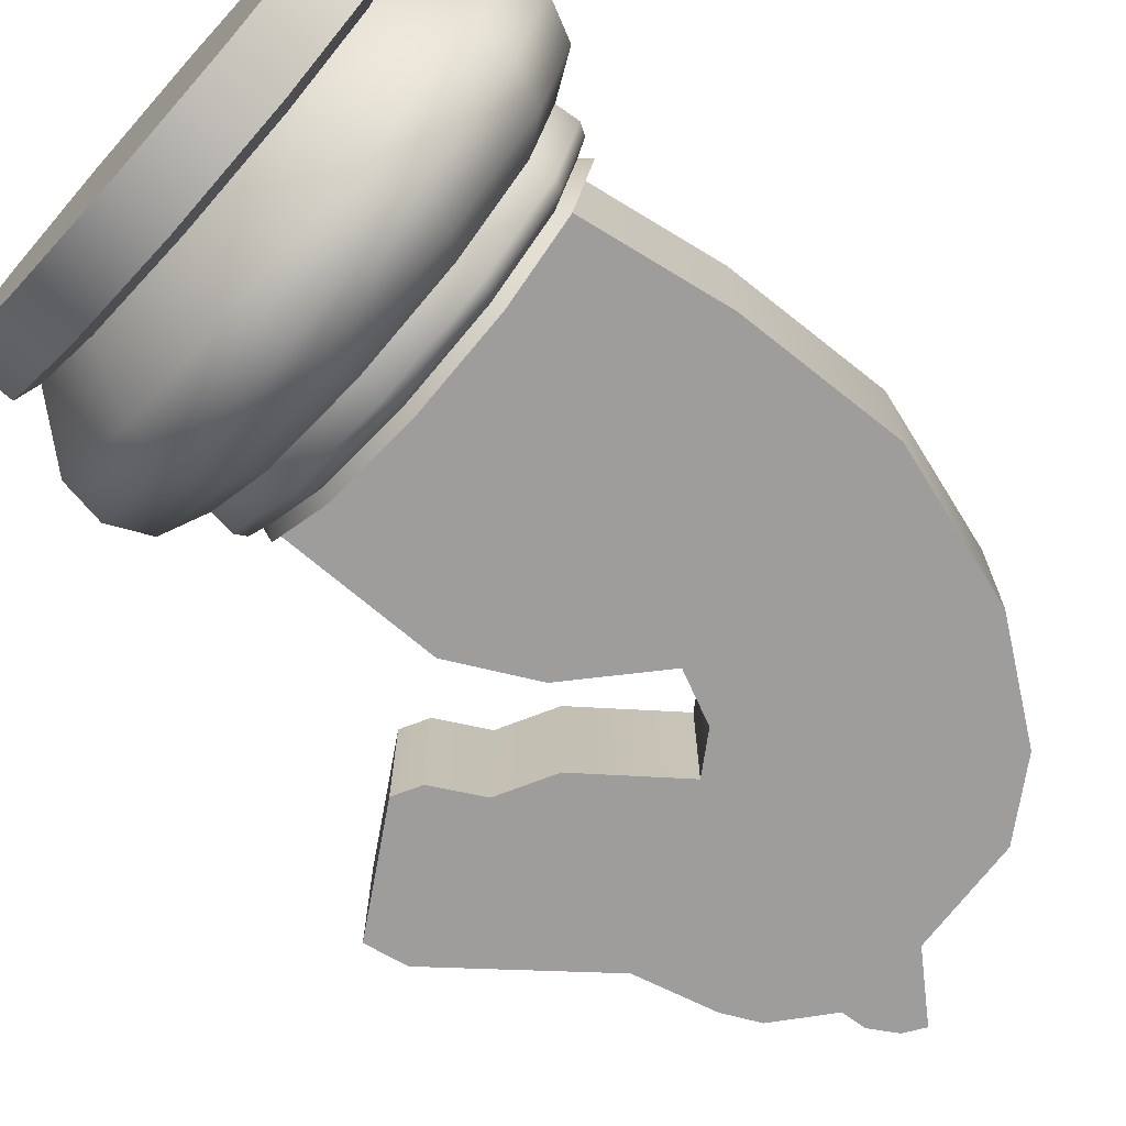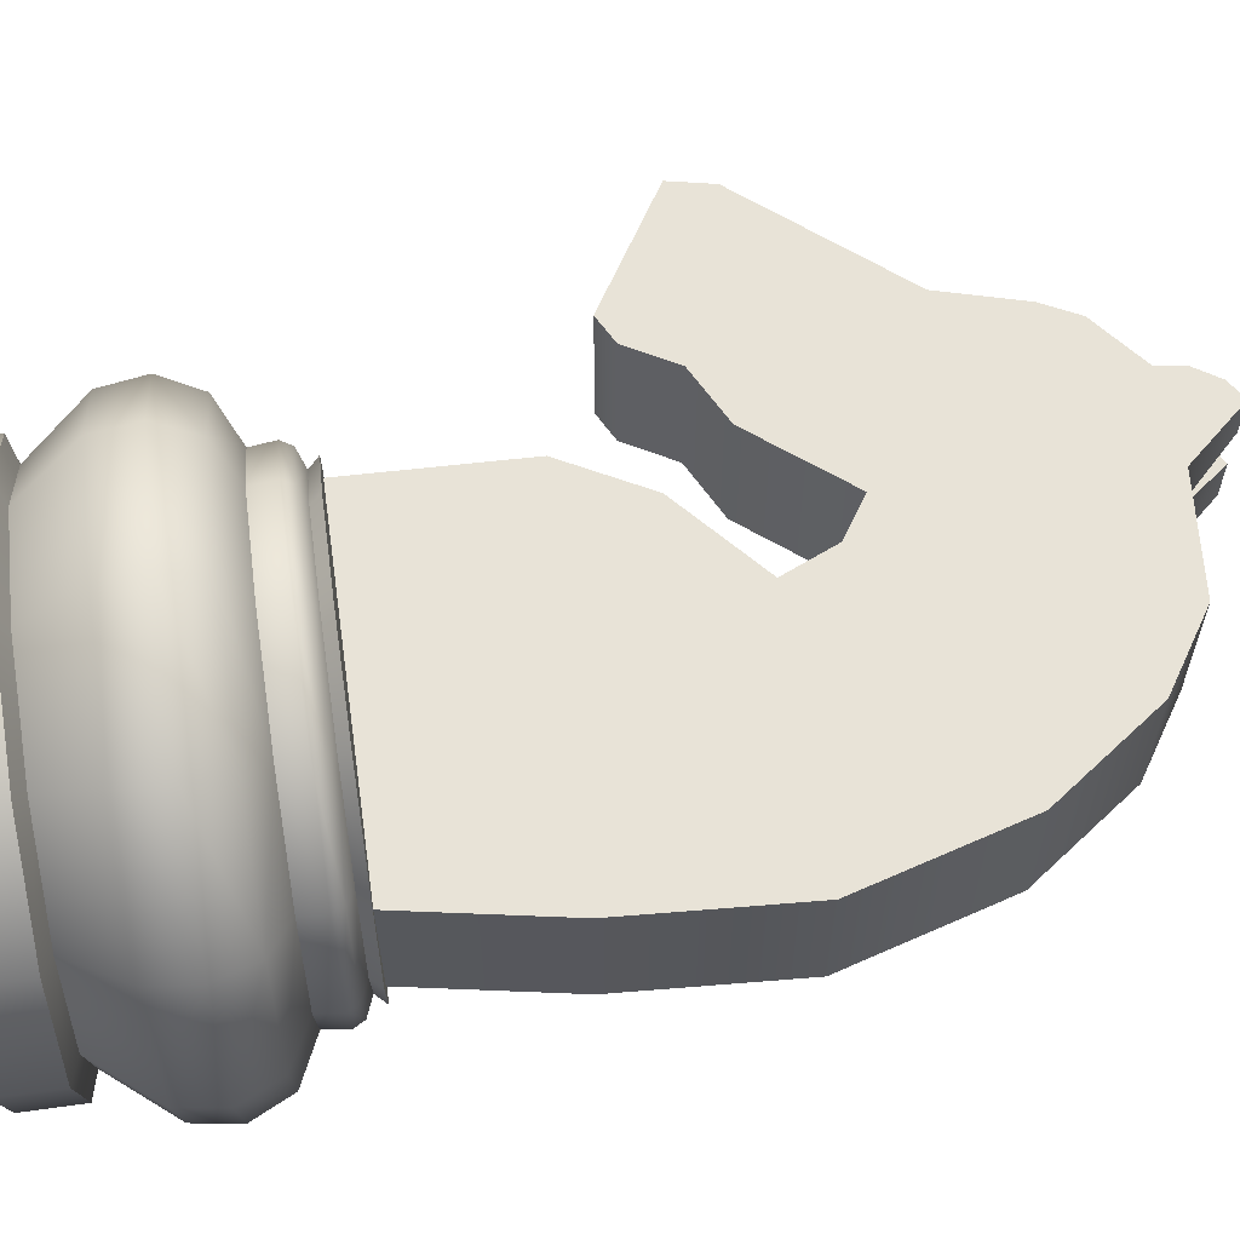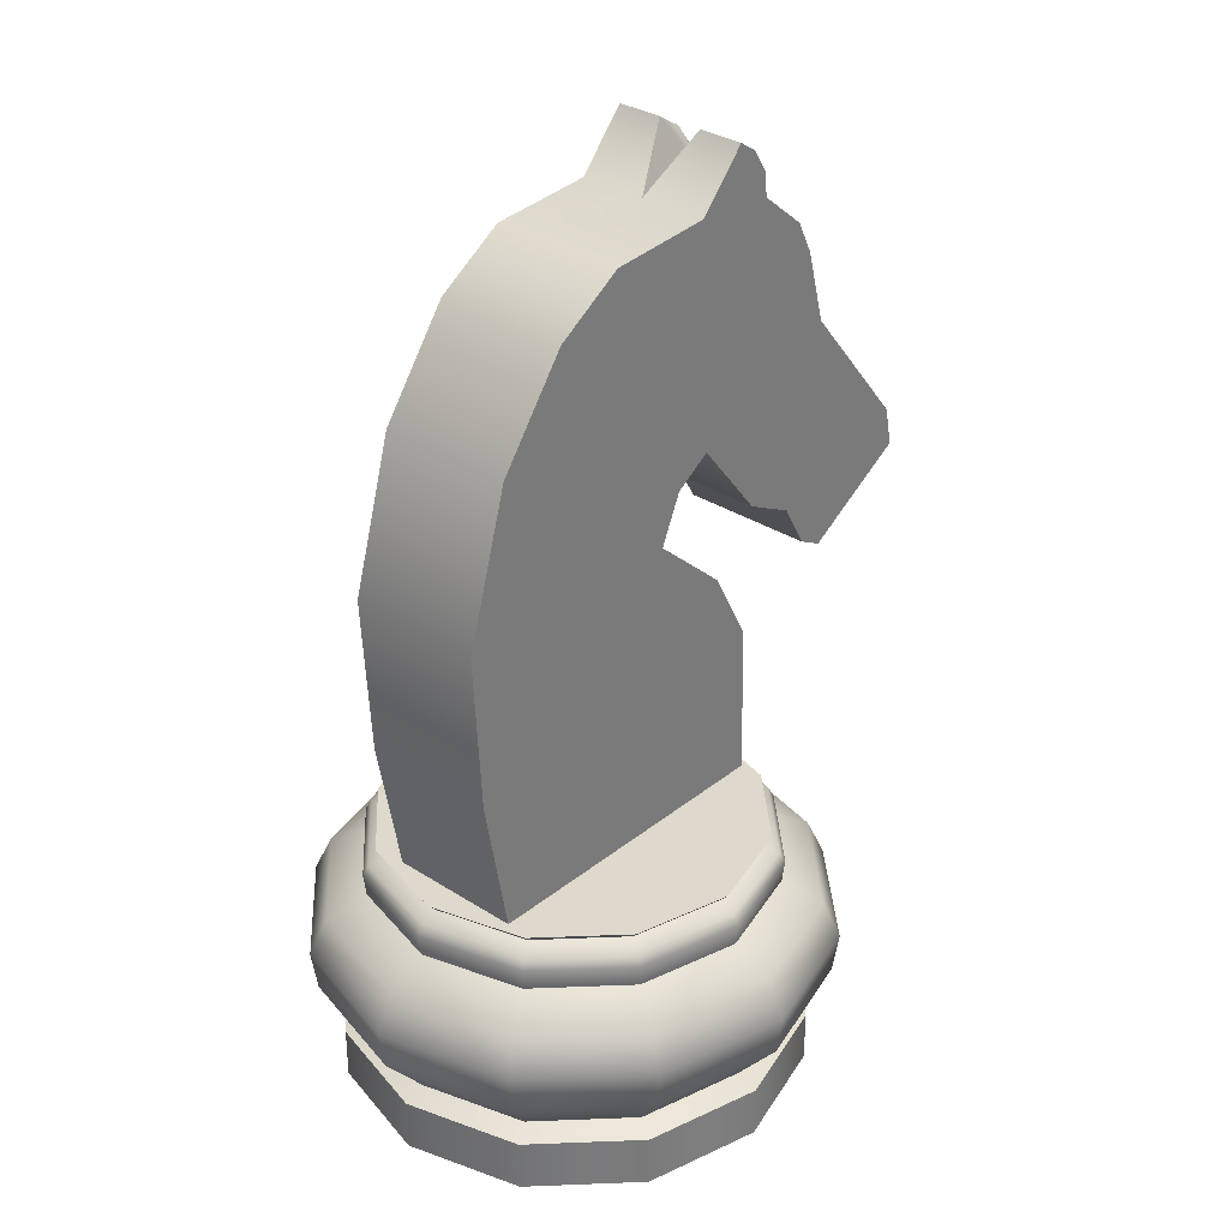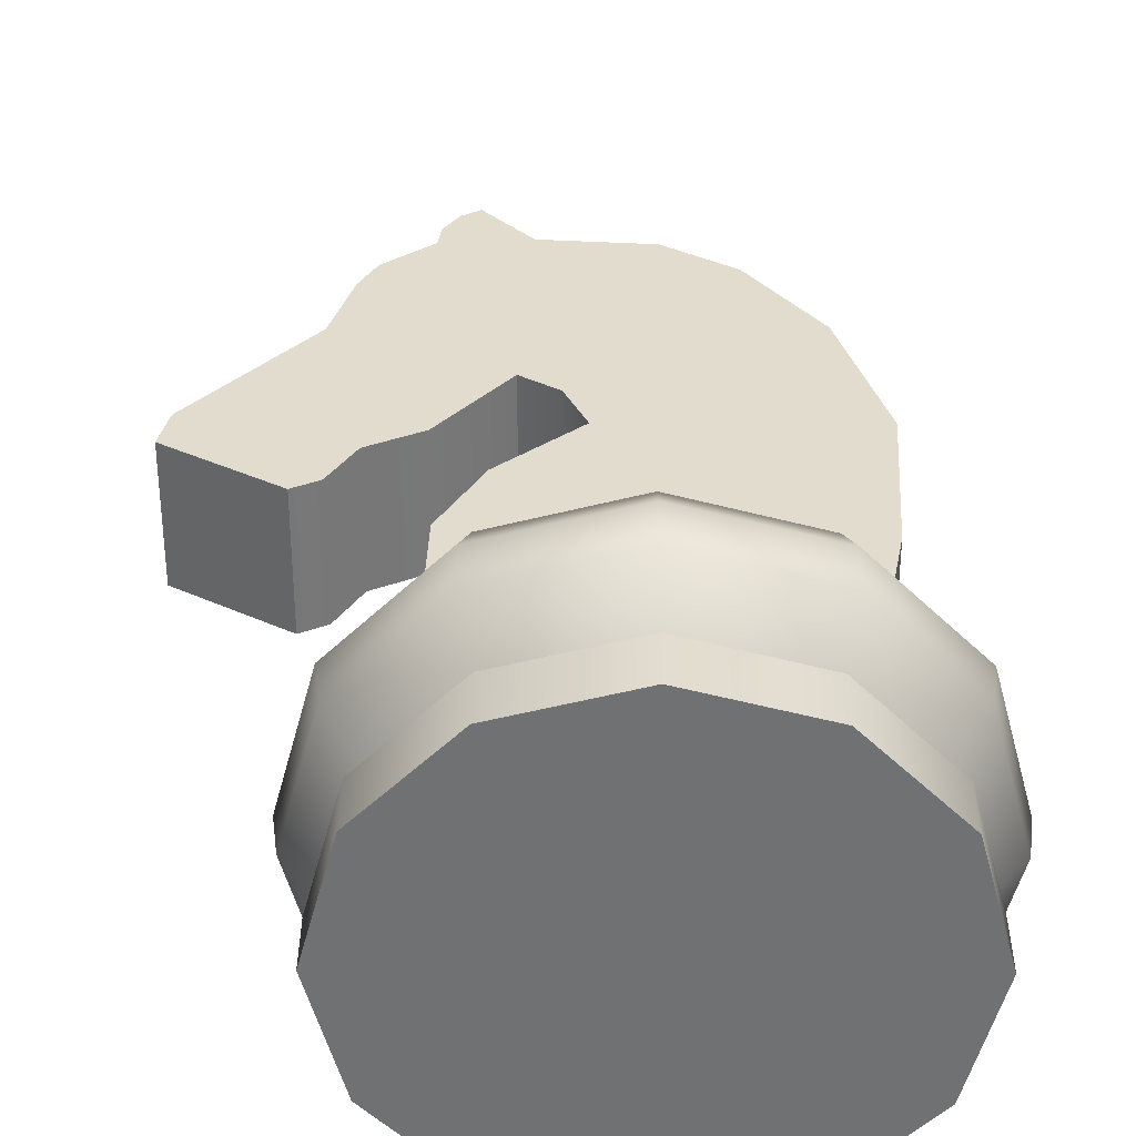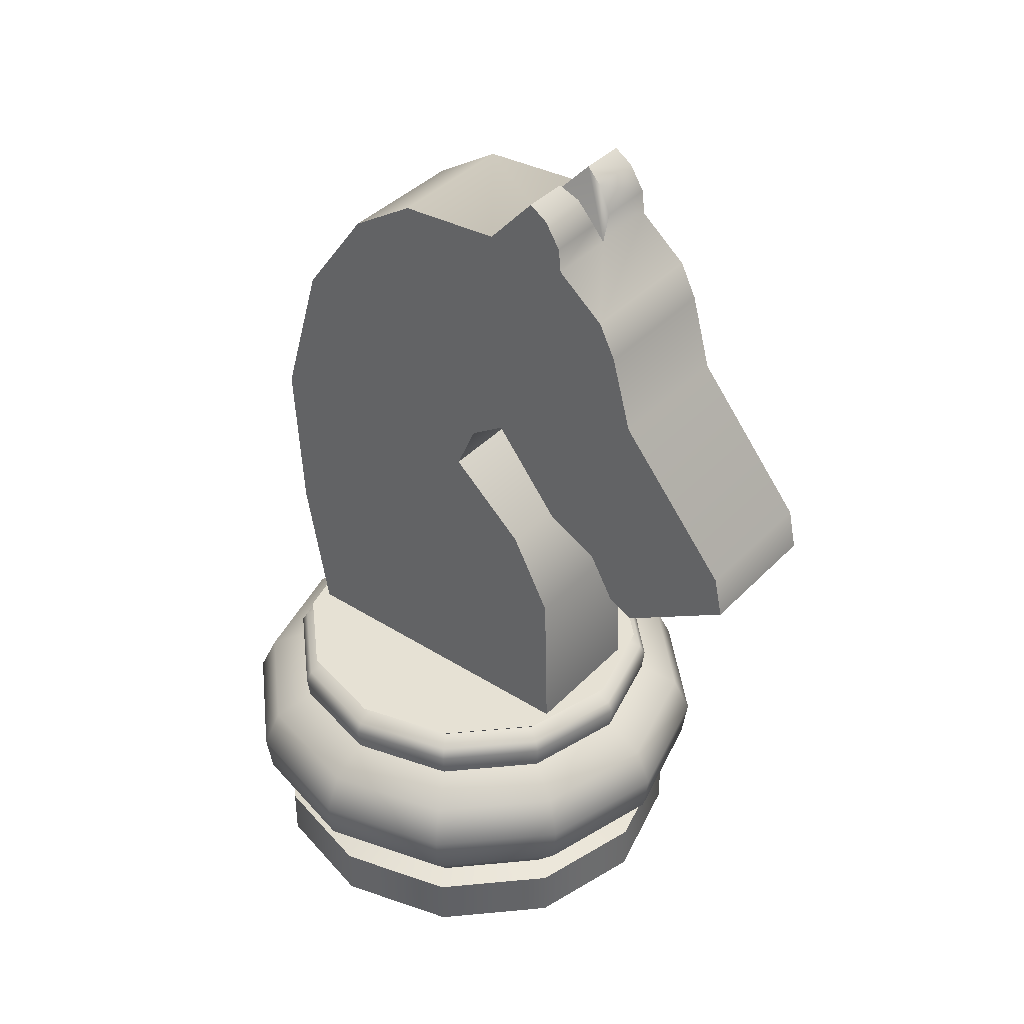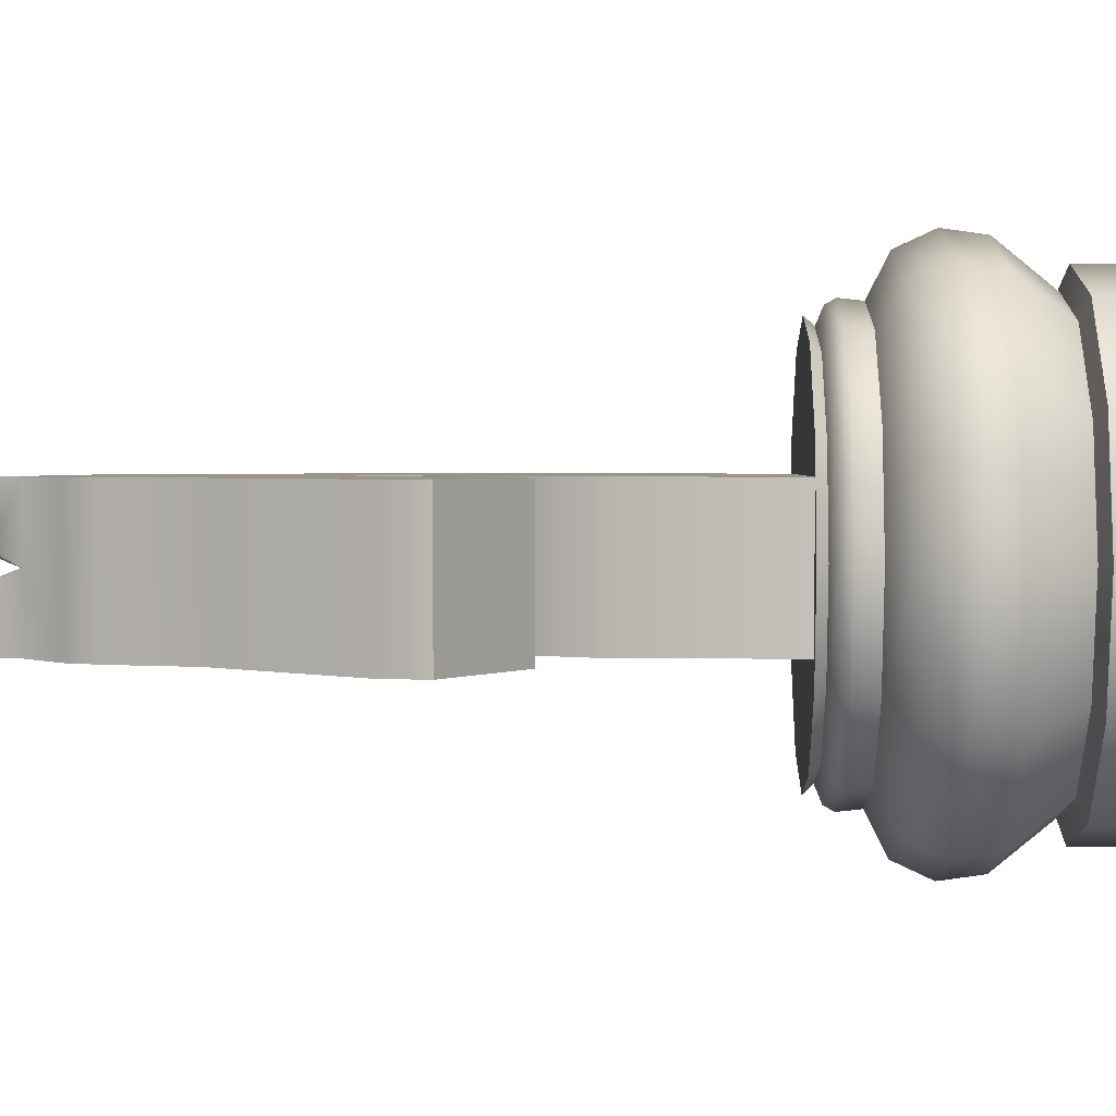
<metadata>
{"format":"obj","ext":"obj","renderer":"f3d","projection":"perspective","resolution":1024,"background":"white","views":[{"elev":-70.6,"azim":48.2,"up":"+Z"},{"elev":62.4,"azim":82.0,"up":"+Z"},{"elev":32.2,"azim":131.9,"up":"+Y"},{"elev":34.7,"azim":0.4,"up":"+Z"},{"elev":39.3,"azim":-141.7,"up":"+Y"},{"elev":2.0,"azim":-88.6,"up":"+Z"}]}
</metadata>
<code>
o Knight.001
v 0.08744 -0 0.000123
v 0.08744 0.01997 0.000123
v 0.07892 0.0229 0.000123
v 0.09597 0.0436 0.000123
v 0.09816 0.05919 0.000123
v 0.09158 0.07332 0.000123
v 0.07634 0.08096 0.000123
v 0.07731 0.08946 0.000123
v 0.07515 0.09326 0.000123
v 0.06874 0.09591 0.000123
v 0.07218 0.09948 0.000123
v 0.07573 -0 -0.0436
v 0.07573 0.01997 -0.0436
v 0.06834 0.0229 -0.03934
v 0.08311 0.0436 -0.04786
v 0.08501 0.05919 -0.04896
v 0.07931 0.07332 -0.04567
v 0.06612 0.08096 -0.03805
v 0.06695 0.08946 -0.03853
v 0.06509 0.09326 -0.03746
v 0.05953 0.09591 -0.03424
v 0.06251 0.09948 -0.03597
v -0 -0 0.000123
v 0.04372 -0 -0.0756
v 0.04372 0.01997 -0.0756
v 0.03946 0.02289 -0.06822
v 0.04798 0.0436 -0.08299
v 0.04908 0.05919 -0.08489
v 0.04579 0.07332 -0.07919
v 0.03817 0.08096 -0.06599
v 0.03865 0.08946 -0.06683
v 0.03758 0.09326 -0.06496
v 0.03437 0.09591 -0.0594
v 0.03609 0.09948 -0.06239
v -0 0.09948 0.000123
v -0 -1e-06 -0.08732
v -0 0.01997 -0.08732
v -0 0.02289 -0.07879
v -0 0.0436 -0.09584
v -0 0.05919 -0.09804
v -0 0.07332 -0.09146
v -0 0.08096 -0.07622
v -0 0.08946 -0.07719
v -0 0.09325 -0.07503
v -0 0.09591 -0.06861
v -0 0.09948 -0.07206
v -0.04372 -1e-06 -0.0756
v -0.04372 0.01997 -0.0756
v -0.03946 0.02289 -0.06822
v -0.04798 0.0436 -0.08299
v -0.04908 0.05919 -0.08489
v -0.04579 0.07332 -0.07919
v -0.03817 0.08096 -0.06599
v -0.03865 0.08946 -0.06683
v -0.03758 0.09325 -0.06496
v -0.03437 0.09591 -0.0594
v -0.03609 0.09948 -0.06239
v -0.07573 -1e-06 -0.0436
v -0.07573 0.01997 -0.0436
v -0.06835 0.02289 -0.03934
v -0.08311 0.0436 -0.04786
v -0.08501 0.05919 -0.04896
v -0.07931 0.07331 -0.04567
v -0.06612 0.08096 -0.03805
v -0.06695 0.08946 -0.03853
v -0.06509 0.09325 -0.03745
v -0.05953 0.09591 -0.03424
v -0.06251 0.09948 -0.03597
v -0.08744 -1e-06 0.000124
v -0.08744 0.01997 0.000124
v -0.07892 0.02289 0.000124
v -0.09597 0.0436 0.000124
v -0.09816 0.05919 0.000124
v -0.09158 0.07331 0.000124
v -0.07634 0.08096 0.000124
v -0.07731 0.08946 0.000124
v -0.07515 0.09325 0.000124
v -0.06874 0.09591 0.000124
v -0.07218 0.09948 0.000124
v -0.07573 -1e-06 0.04385
v -0.07573 0.01997 0.04385
v -0.06834 0.02289 0.03958
v -0.08311 0.0436 0.04811
v -0.08501 0.05919 0.0492
v -0.07931 0.07331 0.04591
v -0.06612 0.08096 0.0383
v -0.06695 0.08946 0.03878
v -0.06509 0.09325 0.0377
v -0.05953 0.09591 0.03449
v -0.06251 0.09948 0.03621
v -0.04372 -2e-06 0.07585
v -0.04372 0.01997 0.07585
v -0.03946 0.02289 0.06847
v -0.04798 0.0436 0.08323
v -0.04908 0.05919 0.08513
v -0.04579 0.07331 0.07944
v -0.03817 0.08096 0.06624
v -0.03865 0.08946 0.06707
v -0.03758 0.09325 0.06521
v -0.03437 0.09591 0.05965
v -0.03609 0.09948 0.06264
v 0 -2e-06 0.08757
v 0 0.01997 0.08757
v 0 0.02289 0.07904
v 0 0.0436 0.09609
v 0 0.05919 0.09828
v 0 0.07331 0.09171
v 0 0.08096 0.07647
v 0 0.08946 0.07743
v 0 0.09325 0.07528
v 0 0.09591 0.06886
v 0 0.09948 0.07231
v 0.04372 -2e-06 0.07585
v 0.04372 0.01997 0.07585
v 0.03946 0.02289 0.06847
v 0.04798 0.0436 0.08323
v 0.04908 0.05919 0.08513
v 0.04579 0.07331 0.07944
v 0.03817 0.08096 0.06624
v 0.03865 0.08946 0.06707
v 0.03758 0.09325 0.06521
v 0.03437 0.09591 0.05965
v 0.03609 0.09948 0.06264
v 0.07573 -2e-06 0.04384
v 0.07573 0.01997 0.04384
v 0.06835 0.02289 0.03958
v 0.08311 0.0436 0.04811
v 0.08501 0.05919 0.0492
v 0.07931 0.07331 0.04591
v 0.06612 0.08096 0.0383
v 0.06695 0.08946 0.03878
v 0.06509 0.09325 0.0377
v 0.05953 0.09591 0.03449
v 0.06251 0.09948 0.03621
v 0.07412 0.2128 -0.02676
v -0.06254 0.09745 -0.02676
v 0.07073 0.1528 -0.02676
v 0.06056 0.09745 -0.02676
v 0.05766 0.2687 -0.02676
v 0.03152 0.3049 -0.02676
v 0.00581 0.3215 -0.02676
v -0.03436 0.3246 -0.02676
v -0.05227 0.3447 -0.02676
v -0.05913 0.3402 -0.02676
v -0.06494 0.3311 -0.02676
v -0.06591 0.322 -0.02676
v -0.08398 0.3073 -0.02676
v -0.09036 0.2948 -0.02676
v -0.09815 0.2667 -0.02676
v -0.1401 0.2163 -0.02676
v -0.1434 0.2012 -0.02676
v -0.1026 0.1764 -0.02676
v -0.09293 0.1815 -0.02676
v -0.08332 0.1984 -0.02676
v -0.06369 0.2084 -0.02676
v -0.03848 0.2398 -0.02676
v -0.0247 0.2307 -0.02676
v -0.01663 0.2125 -0.02676
v -0.04554 0.187 -0.02676
v -0.061 0.1583 -0.02676
v 0.05766 0.2687 0.0243
v 0.03152 0.3049 0.0243
v 0.07412 0.2128 0.0243
v 0.07073 0.1528 0.0243
v 0.06056 0.09745 0.0243
v -0.06254 0.09745 0.0243
v 0.00581 0.3215 0.0243
v -0.03436 0.3246 0.0243
v -0.05227 0.3447 0.0243
v -0.05913 0.3402 0.0243
v -0.06494 0.3311 0.0243
v -0.06591 0.322 0.0243
v -0.08398 0.3073 0.0243
v -0.09036 0.2948 0.0243
v -0.09815 0.2667 0.0243
v -0.1401 0.2163 0.0243
v -0.1434 0.2012 0.0243
v -0.1026 0.1764 0.0243
v -0.09293 0.1815 0.0243
v -0.08332 0.1984 0.0243
v -0.06369 0.2084 0.0243
v -0.03848 0.2398 0.0243
v -0.0247 0.2307 0.0243
v -0.01663 0.2125 0.0243
v -0.04554 0.187 0.0243
v -0.061 0.1583 0.0243
v -0.06494 0.3311 -0.006094
v -0.06494 0.3311 0.003628
v -0.05913 0.3402 0.005271
v -0.05913 0.3402 -0.007736
v -0.06591 0.322 -0.001233
v -0.03436 0.3246 -0.001233
v -0.05227 0.3447 -0.009743
v -0.05227 0.3447 0.007277
f 7 19 8
f 4 16 5
f 11 22 35
f 1 13 2
f 8 20 9
f 5 17 6
f 13 3 2
f 20 10 9
f 17 7 6
f 3 15 4
f 10 22 11
f 23 12 1
f 25 14 13
f 32 21 20
f 29 18 17
f 14 27 15
f 21 34 22
f 23 24 12
f 18 31 19
f 15 28 16
f 22 34 35
f 12 25 13
f 19 32 20
f 16 29 17
f 27 40 28
f 34 46 35
f 24 37 25
f 31 44 32
f 28 41 29
f 37 26 25
f 44 33 32
f 41 30 29
f 26 39 27
f 33 46 34
f 23 36 24
f 30 43 31
f 38 50 39
f 45 57 46
f 23 47 36
f 42 54 43
f 39 51 40
f 46 57 35
f 36 48 37
f 43 55 44
f 40 52 41
f 48 38 37
f 44 56 45
f 52 42 41
f 51 63 52
f 59 49 48
f 66 56 55
f 63 53 52
f 49 61 50
f 56 68 57
f 23 58 47
f 53 65 54
f 50 62 51
f 57 68 35
f 47 59 48
f 54 66 55
f 61 73 62
f 68 79 35
f 58 70 59
f 65 77 66
f 62 74 63
f 70 60 59
f 77 67 66
f 74 64 63
f 60 72 61
f 67 79 68
f 23 69 58
f 64 76 65
f 85 75 74
f 71 83 72
f 78 90 79
f 23 80 69
f 75 87 76
f 72 84 73
f 79 90 35
f 69 81 70
f 76 88 77
f 73 85 74
f 81 71 70
f 88 78 77
f 84 96 85
f 92 82 81
f 99 89 88
f 96 86 85
f 82 94 83
f 89 101 90
f 23 91 80
f 86 98 87
f 83 95 84
f 90 101 35
f 80 92 81
f 87 99 88
f 97 109 98
f 94 106 95
f 101 112 35
f 91 103 92
f 98 110 99
f 95 107 96
f 103 93 92
f 110 100 99
f 107 97 96
f 93 105 94
f 100 112 101
f 23 102 91
f 107 119 108
f 104 116 105
f 111 123 112
f 23 113 102
f 108 120 109
f 105 117 106
f 112 123 35
f 102 114 103
f 109 121 110
f 106 118 107
f 114 104 103
f 121 111 110
f 120 132 121
f 117 129 118
f 125 115 114
f 132 122 121
f 129 119 118
f 115 127 116
f 122 134 123
f 23 124 113
f 119 131 120
f 116 128 117
f 123 134 35
f 113 125 114
f 23 1 124
f 7 131 130
f 4 128 127
f 134 11 35
f 1 125 124
f 8 132 131
f 5 129 128
f 2 126 125
f 9 133 132
f 6 130 129
f 3 127 126
f 10 134 133
f 154 152 142
f 189 171 170
f 159 186 185
f 135 164 137
f 153 178 152
f 136 186 160
f 188 172 171
f 137 165 138
f 154 179 153
f 147 172 191
f 138 166 136
f 155 180 154
f 148 173 147
f 140 167 162
f 156 181 155
f 148 175 174
f 142 192 167
f 157 182 156
f 149 176 175
f 194 168 192
f 158 183 157
f 140 161 139
f 151 176 150
f 194 170 169
f 159 184 158
f 139 163 135
f 152 177 151
f 168 180 182
f 144 193 143
f 142 193 192
f 146 187 145
f 191 189 194
f 145 190 144
f 193 187 191
f 7 18 19
f 4 15 16
f 1 12 13
f 8 19 20
f 5 16 17
f 13 14 3
f 20 21 10
f 17 18 7
f 3 14 15
f 10 21 22
f 25 26 14
f 32 33 21
f 29 30 18
f 14 26 27
f 21 33 34
f 18 30 31
f 15 27 28
f 12 24 25
f 19 31 32
f 16 28 29
f 27 39 40
f 24 36 37
f 31 43 44
f 28 40 41
f 37 38 26
f 44 45 33
f 41 42 30
f 26 38 39
f 33 45 46
f 30 42 43
f 38 49 50
f 45 56 57
f 42 53 54
f 39 50 51
f 36 47 48
f 43 54 55
f 40 51 52
f 48 49 38
f 44 55 56
f 52 53 42
f 51 62 63
f 59 60 49
f 66 67 56
f 63 64 53
f 49 60 61
f 56 67 68
f 53 64 65
f 50 61 62
f 47 58 59
f 54 65 66
f 61 72 73
f 58 69 70
f 65 76 77
f 62 73 74
f 70 71 60
f 77 78 67
f 74 75 64
f 60 71 72
f 67 78 79
f 64 75 76
f 85 86 75
f 71 82 83
f 78 89 90
f 75 86 87
f 72 83 84
f 69 80 81
f 76 87 88
f 73 84 85
f 81 82 71
f 88 89 78
f 84 95 96
f 92 93 82
f 99 100 89
f 96 97 86
f 82 93 94
f 89 100 101
f 86 97 98
f 83 94 95
f 80 91 92
f 87 98 99
f 97 108 109
f 94 105 106
f 91 102 103
f 98 109 110
f 95 106 107
f 103 104 93
f 110 111 100
f 107 108 97
f 93 104 105
f 100 111 112
f 107 118 119
f 104 115 116
f 111 122 123
f 108 119 120
f 105 116 117
f 102 113 114
f 109 120 121
f 106 117 118
f 114 115 104
f 121 122 111
f 120 131 132
f 117 128 129
f 125 126 115
f 132 133 122
f 129 130 119
f 115 126 127
f 122 133 134
f 119 130 131
f 116 127 128
f 113 124 125
f 7 8 131
f 4 5 128
f 1 2 125
f 8 9 132
f 5 6 129
f 2 3 126
f 9 10 133
f 6 7 130
f 3 4 127
f 10 11 134
f 140 139 135
f 135 137 138
f 138 136 160
f 160 159 158
f 138 160 158
f 140 135 138
f 142 141 140
f 144 143 142
f 146 145 144
f 148 147 146
f 151 150 149
f 149 148 146
f 146 144 142
f 142 140 138
f 138 158 157
f 156 155 154
f 142 138 157
f 142 157 156
f 149 146 142
f 152 151 149
f 154 153 152
f 142 156 154
f 152 149 142
f 189 188 171
f 159 160 186
f 135 163 164
f 153 179 178
f 136 166 186
f 188 191 172
f 137 164 165
f 154 180 179
f 191 146 147
f 147 173 172
f 138 165 166
f 155 181 180
f 148 174 173
f 140 141 167
f 156 182 181
f 148 149 175
f 167 141 142
f 192 168 167
f 157 183 182
f 149 150 176
f 194 169 168
f 158 184 183
f 140 162 161
f 151 177 176
f 194 189 170
f 159 185 184
f 139 161 163
f 152 178 177
f 163 161 162
f 162 167 168
f 168 169 170
f 170 171 172
f 172 173 174
f 175 176 177
f 172 174 175
f 168 170 172
f 163 162 168
f 165 164 163
f 186 166 165
f 184 185 186
f 184 186 165
f 165 163 168
f 168 172 175
f 175 177 178
f 178 179 180
f 180 181 182
f 183 184 165
f 183 165 168
f 168 175 178
f 168 178 180
f 182 183 168
f 144 190 193
f 142 143 193
f 146 191 187
f 194 192 191
f 191 188 189
f 145 187 190
f 191 192 193
f 193 190 187

</code>
